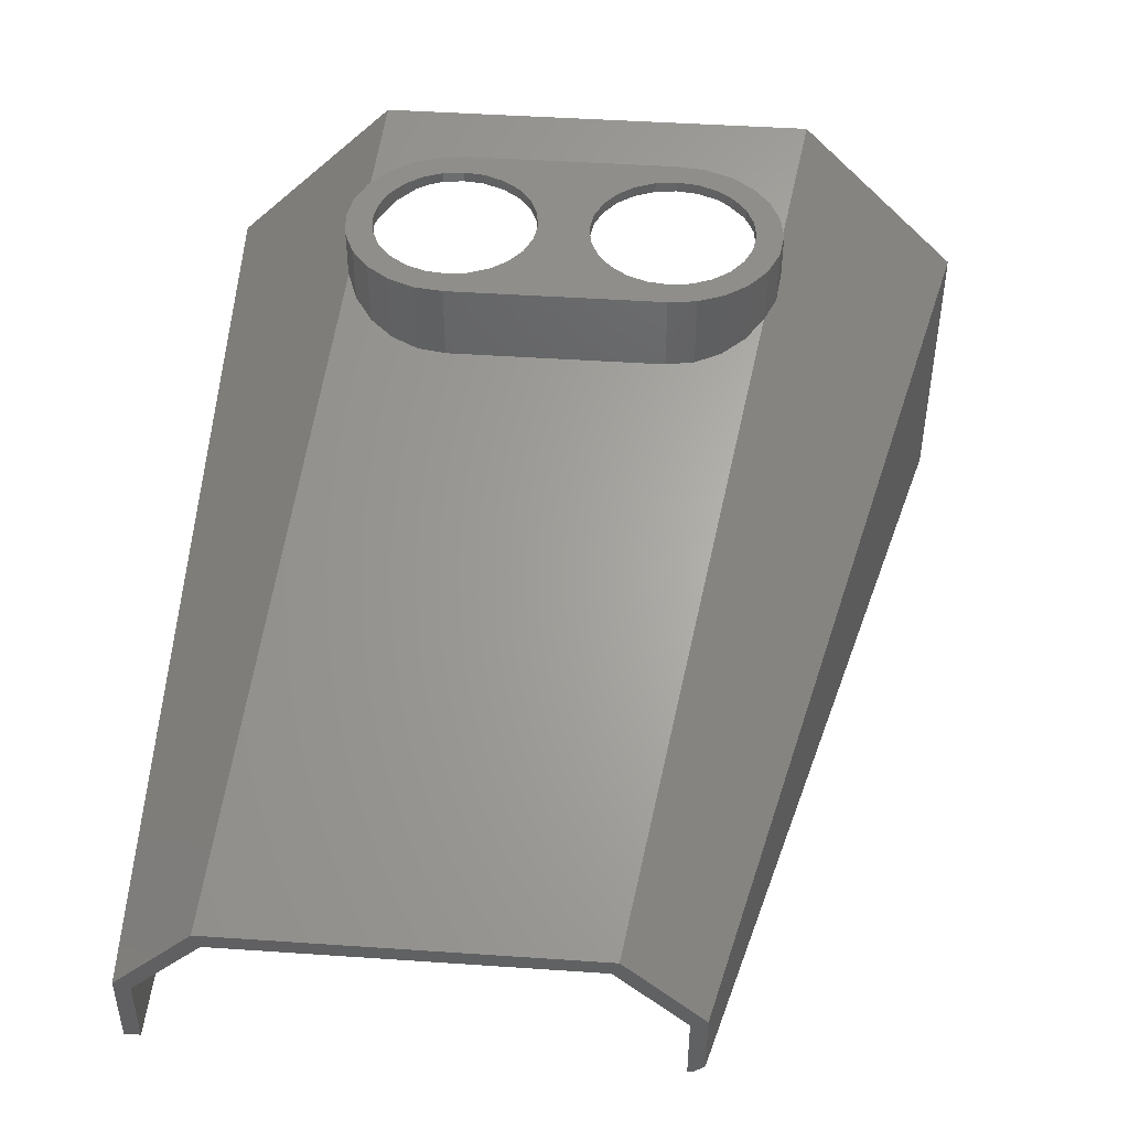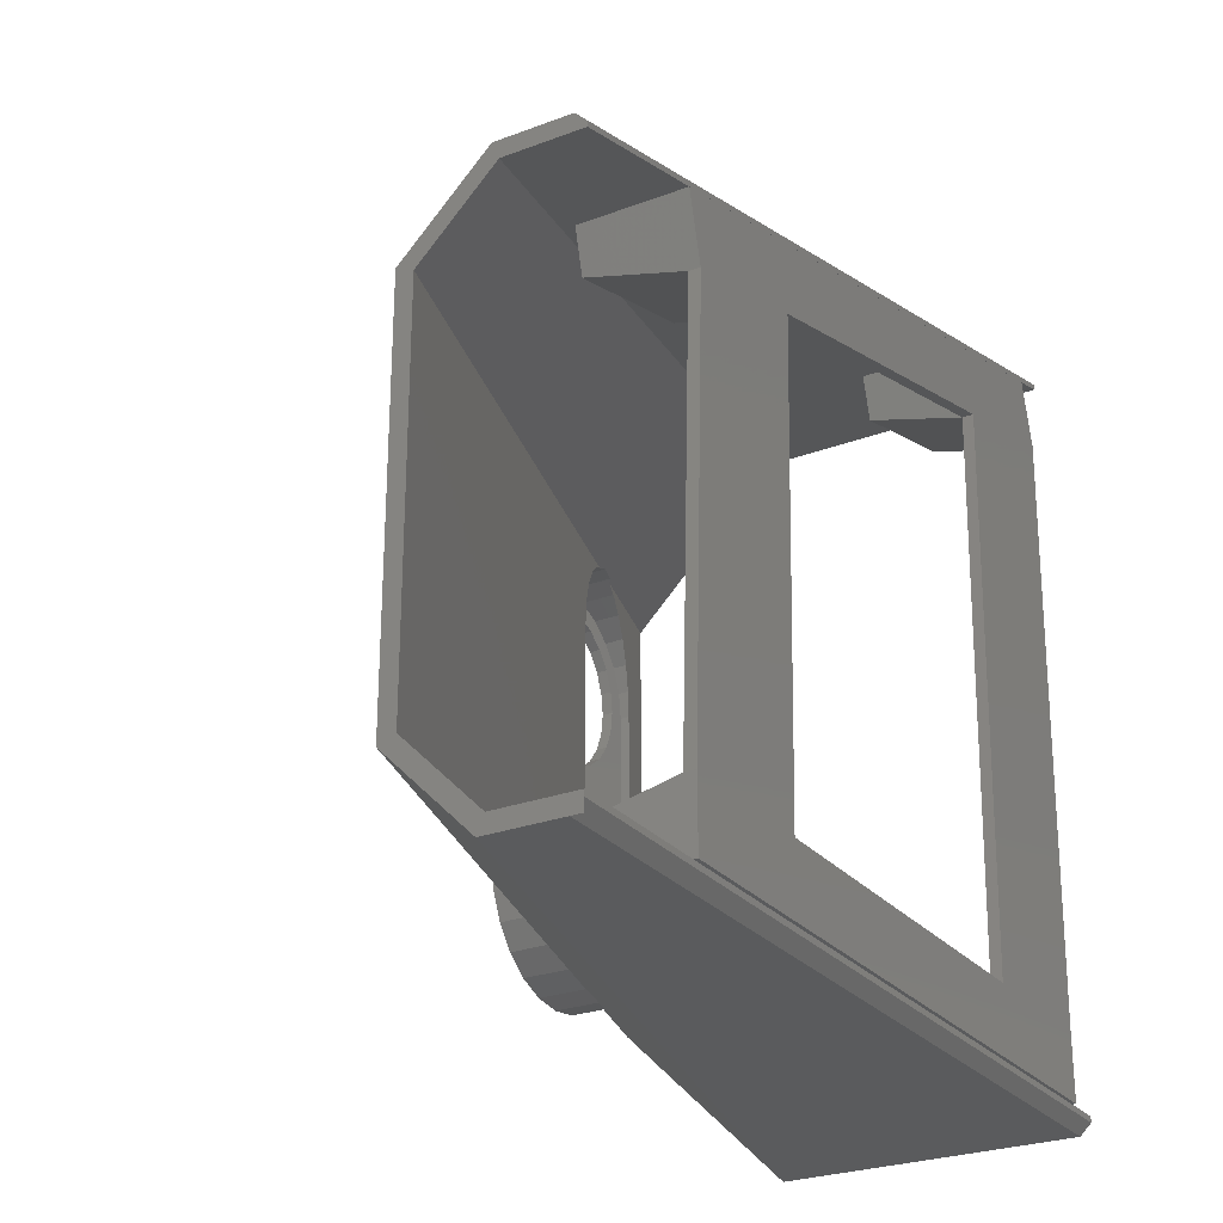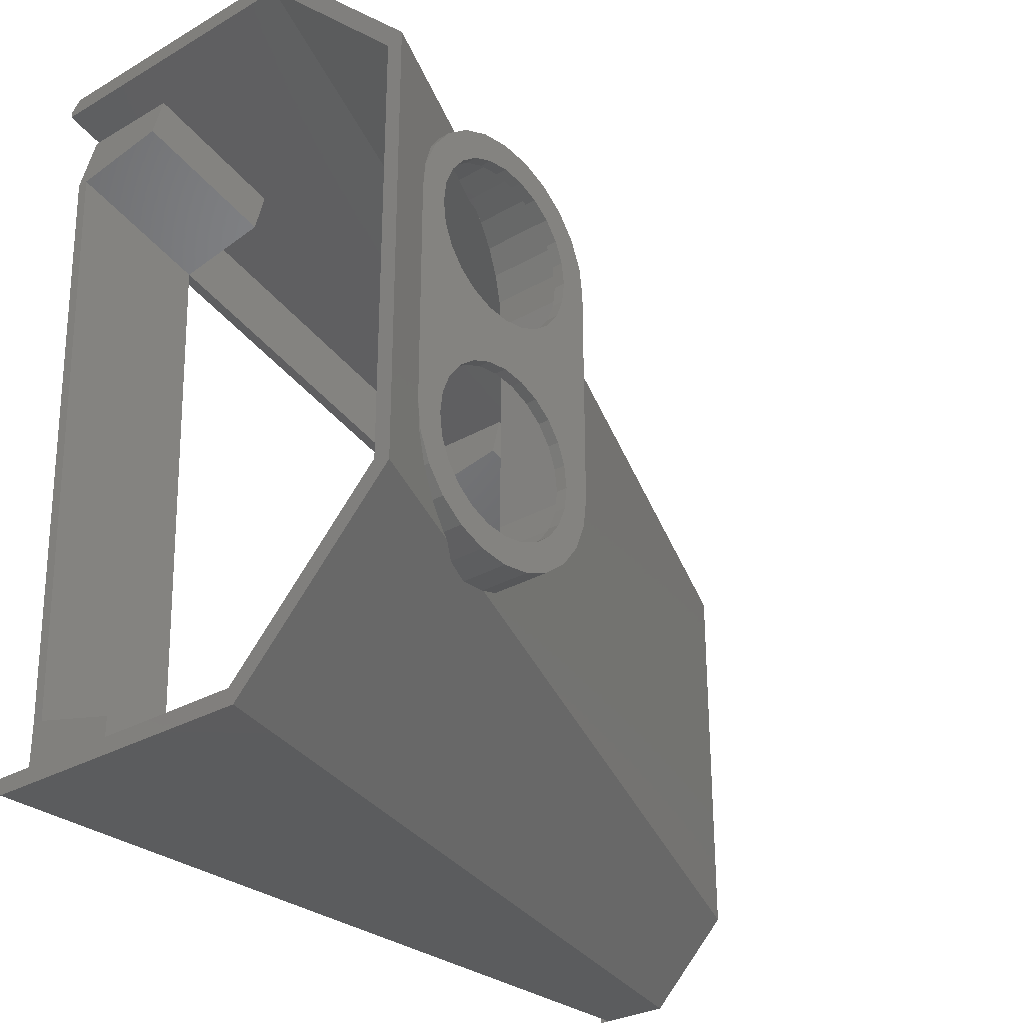
<metadata>
{"format":"stl","ext":"stl","renderer":"f3d","projection":"perspective","resolution":1024,"background":"white","views":[{"elev":45.2,"azim":94.5,"up":"+Z"},{"elev":-26.5,"azim":120.7,"up":"+Y"},{"elev":-29.4,"azim":-49.6,"up":"+Y"}]}
</metadata>
<code>
# stl→obj: 347 verts, 697 faces
v 25.76 105.8 75.86
v 0 140 55
v 0 110 85
v 29.64 106.4 73.35
v 155 100 15
v 34.88 105.7 71.33
v 39.76 103.6 70.84
v 39.85 103.6 70.86
v 155 85 30
v 155 0 15
v 0 0 2
v 155 0 2
v 0 0 55
v 155 15 30
v 35.03 26.61 72.57
v 34.88 26.55 72.55
v 24.39 26.55 75.25
v 0 30 85
v 29.64 25.86 73.21
v 20.95 27.97 77.57
v 0 3 1.41e-15
v 10 3 5
v 155 3 1.41e-15
v 0 3 53.76
v 10 3 15
v 30 3 15
v 105 3 15
v 125 3 15
v 125 3 5
v 155 3 13.76
v 30 3 5
v 105 3 5
v 10.08 40.87 81.67
v 9.385 86.11 81.67
v 9.385 46.11 81.67
v 10.08 91.35 81.67
v 12.1 35.98 81.67
v 12.1 96.23 81.67
v 14.39 46.11 81.67
v 15.32 31.79 81.67
v 14.9 42.16 81.67
v 16.43 38.48 81.67
v 19.51 28.57 81.67
v 18.85 35.32 81.67
v 22.01 32.9 81.67
v 24.39 26.55 81.67
v 25.69 31.38 81.67
v 29.64 25.86 81.67
v 29.64 30.86 81.67
v 34.88 26.55 81.67
v 33.58 31.38 81.67
v 37.26 32.9 81.67
v 39.76 28.57 81.67
v 40.42 35.32 81.67
v 43.95 31.79 81.67
v 42.84 38.48 81.67
v 44.37 42.16 81.67
v 47.17 35.98 81.67
v 44.89 46.11 81.67
v 44.89 86.11 81.67
v 14.39 86.11 81.67
v 15.32 100.4 81.67
v 14.9 90.05 81.67
v 16.43 93.73 81.67
v 19.51 103.6 81.67
v 18.85 96.89 81.67
v 22.01 99.31 81.67
v 24.39 105.7 81.67
v 25.69 100.8 81.67
v 29.64 106.4 81.67
v 29.64 101.4 81.67
v 33.58 100.8 81.67
v 34.88 105.7 81.67
v 37.26 99.31 81.67
v 39.76 103.6 81.67
v 40.42 96.89 81.67
v 43.95 100.4 81.67
v 42.84 93.73 81.67
v 44.37 90.05 81.67
v 47.17 96.23 81.67
v 49.2 40.87 81.67
v 49.2 91.35 81.67
v 49.89 46.11 81.67
v 49.89 86.11 81.67
v 14.9 50.05 81.67
v 14.9 82.16 81.67
v 16.43 53.73 81.67
v 16.43 78.48 81.67
v 18.85 75.32 81.67
v 18.85 56.89 81.67
v 22.01 72.9 81.67
v 22.01 59.31 81.67
v 25.69 71.38 81.67
v 25.69 60.84 81.67
v 29.64 61.36 81.67
v 29.64 70.86 81.67
v 33.58 60.84 81.67
v 33.58 71.38 81.67
v 37.26 72.9 81.67
v 37.26 59.31 81.67
v 40.42 75.32 81.67
v 40.42 56.89 81.67
v 42.84 78.48 81.67
v 42.84 53.73 81.67
v 44.37 82.16 81.67
v 44.37 50.05 81.67
v 43.95 31.79 69.4
v 47.17 35.98 68.26
v 12.1 96.23 80.71
v 15.32 100.4 79.57
v 39.76 28.57 70.89
v 19.51 28.57 78.08
v 45.44 95.23 79.67
v 42.54 99.01 66.91
v 45.44 95.23 65.88
v 42.54 99.01 79.67
v 38.76 101.9 68.25
v 38.76 101.9 79.67
v 34.36 103.7 79.67
v 29.64 104.4 71.11
v 34.36 103.7 69.29
v 29.64 104.4 79.67
v 24.91 103.7 79.67
v 20.51 101.9 74.72
v 24.91 103.7 73.16
v 20.51 101.9 79.67
v 16.73 99.01 76.06
v 16.73 99.01 79.67
v 13.83 95.23 77.09
v 15.02 96.78 79.67
v 13.83 95.23 79.67
v 12.01 90.83 79.67
v 12.01 90.83 77.74
v 11.39 86.11 79.67
v 11.39 86.11 77.96
v 11.39 46.11 79.67
v 11.39 46.11 77.96
v 11.39 70.86 79.67
v 12.01 41.38 77.74
v 12.01 41.38 79.67
v 13.83 36.98 79.67
v 13.83 36.98 77.09
v 16.73 33.2 79.67
v 16.73 33.2 76.06
v 15.02 35.43 79.67
v 20.51 30.3 79.67
v 20.51 30.3 74.72
v 24.91 28.48 72.81
v 29.64 27.86 79.67
v 29.64 27.86 70.97
v 24.91 28.48 79.67
v 34.36 28.48 69.81
v 38.76 30.3 79.67
v 38.76 30.3 68.25
v 34.36 28.48 79.67
v 42.54 33.2 79.67
v 42.54 33.2 66.91
v 45.44 36.98 79.67
v 45.44 36.98 65.88
v 47.26 41.38 79.67
v 47.26 41.38 65.23
v 47.89 46.11 65.01
v 47.89 46.11 79.67
v 47.89 86.11 79.67
v 47.89 86.11 65.01
v 47.26 90.83 79.67
v 47.26 90.83 65.23
v 15.02 50.34 79.67
v 14.9 50.05 79.71
v 16.43 53.73 79.67
v 14.39 46.11 79.67
v 14.9 42.16 79.71
v 16.43 38.48 79.67
v 18.85 35.32 79.67
v 22.01 32.9 79.67
v 25.69 31.38 79.67
v 29.64 30.86 79.67
v 33.58 31.38 79.67
v 37.26 32.9 79.67
v 40.42 35.32 79.67
v 42.84 38.48 79.67
v 44.37 42.16 79.67
v 44.89 46.11 79.67
v 44.37 50.05 79.67
v 42.84 53.73 79.67
v 40.42 56.89 79.67
v 37.26 59.31 79.67
v 33.58 60.84 79.67
v 29.64 61.36 79.67
v 25.69 60.84 79.67
v 22.01 59.31 79.67
v 18.85 56.89 79.67
v 14.39 86.11 79.67
v 14.9 82.16 79.67
v 16.43 78.48 79.67
v 18.85 75.32 79.67
v 22.01 72.9 79.67
v 25.69 71.38 79.67
v 29.64 70.86 79.67
v 33.58 71.38 79.67
v 37.26 72.9 79.67
v 40.42 75.32 79.67
v 42.84 78.48 79.67
v 44.37 82.16 79.67
v 44.89 86.11 79.67
v 44.37 90.05 79.67
v 42.84 93.73 79.67
v 40.42 96.89 79.67
v 37.26 99.31 79.67
v 33.58 100.8 79.67
v 29.64 101.4 79.67
v 25.69 100.8 79.67
v 22.01 99.31 79.67
v 18.85 96.89 79.67
v 16.43 93.73 79.67
v 36.41 102.9 69.08
v 23.8 28.94 73.56
v 0 108.8 82
v 0 31.24 82
v 28.34 104.2 71.94
v 31.9 28.16 70.68
v 49.2 40.87 67.54
v 49.89 46.11 67.3
v 49.89 86.11 67.3
v 43.95 100.4 69.4
v 47.17 96.23 68.26
v 49.2 91.35 67.54
v 15.32 31.79 79.57
v 12.1 35.98 80.71
v 155 97 13.76
v 0 137 53.76
v 155 83.76 27
v 10.08 91.35 81.42
v 155 16.24 27
v 19.51 103.6 78.08
v 24.39 105.7 76.34
v 10.08 40.87 81.42
v 14.9 90.05 79.67
v 15.02 90.34 79.67
v 105 5.856 14.52
v 125 5.856 14.52
v 125 5.5 15
v 105 5.5 15
v 10 5.856 14.52
v 30 5.856 14.52
v 30 5.5 15
v 10 5.5 15
v 29.29 126.5 14.52
v 10 134.4 5
v 30 129.3 5
v 9.286 131.7 14.52
v 29.38 126.8 15
v 30 129.3 15
v 11.67 131.4 15
v 10 134.4 15
v 9.375 132 15
v 104.4 107.5 15
v 105 109.9 5
v 104.3 107.1 14.52
v 105 109.9 15
v 125 104.7 5
v 124.4 102.3 15
v 124.3 102 14.52
v 125 104.7 15
v 33.3 3.3 18.3
v 6.7 11.3 18.3
v 6.7 3.3 18.3
v 33.3 11.3 18.3
v 30.3 3.3 4.7
v 33.3 3.3 1.7
v 30.3 3.3 15.3
v 9.7 3.3 15.3
v 6.7 3.3 -0.3
v 33.3 3.3 -0.3
v 9.7 3.3 4.7
v 30.3 7.3 15.3
v 30.3 7.3 4.7
v 9.7 7.3 15.3
v 9.7 7.3 4.7
v 33.3 15.3 1.7
v 6.7 15.3 -0.3
v 6.7 15.3 1.7
v 101.7 11.3 18.3
v 101.7 3.3 1.7
v 101.7 3.3 18.3
v 101.7 15.3 1.7
v 128.3 3.3 -0.3
v 125.3 3.3 4.7
v 128.3 3.3 18.3
v 125.3 3.3 15.3
v 104.7 3.3 15.3
v 104.7 3.3 4.7
v 128.3 15.3 1.7
v 128.3 11.3 18.3
v 125.3 7.3 15.3
v 104.7 7.3 15.3
v 104.7 7.3 4.7
v 125.3 7.3 4.7
v 6.73 135 -0.3
v 33.12 128.1 1.7
v 101.7 110.4 -0.3
v 9.635 134.2 4.7
v 6.73 135 18.3
v 9.635 134.2 15.3
v 30.22 128.9 15.3
v 30.22 128.9 4.7
v 33.12 128.1 18.3
v 101.7 110.4 1.7
v 8.635 130.3 15.3
v 29.22 125 4.7
v 8.635 130.3 4.7
v 29.22 125 15.3
v 31.12 120.4 18.3
v 4.731 127.2 18.3
v 3.731 123.3 -0.3
v 3.731 123.3 1.7
v 30.12 116.5 1.7
v 126.1 95.88 18.3
v 101.7 110.4 18.3
v 99.73 102.7 18.3
v 128.1 103.6 18.3
v 124.2 100.5 4.7
v 104.6 109.7 4.7
v 103.6 105.8 4.7
v 125.2 104.4 4.7
v 104.6 109.7 15.3
v 124.2 100.5 15.3
v 103.6 105.8 15.3
v 125.2 104.4 15.3
v 128.1 103.6 -0.3
v 30.12 116.5 -0.3
v 98.73 98.82 -0.3
v 101.7 15.3 -0.3
v 125.1 92.01 -0.3
v 33.3 15.3 -0.3
v 128.3 15.3 -0.3
v 125.1 92.01 1.7
v 98.73 98.82 1.7
v 0 140 2
v 155 100 2
v 155 97 0
v 0 137 0
v 155 98 0
v 0 138 0
v 155 2 1.41e-15
v 0 2 1.41e-15
v 155 0 1.41e-15
f 1 2 3
f 2 1 4
f 2 4 5
f 5 4 6
f 5 6 7
f 5 7 8
f 5 8 9
f 10 11 12
f 11 10 13
f 14 13 10
f 13 14 15
f 13 15 16
f 13 17 18
f 17 13 19
f 19 13 16
f 18 17 20
f 21 22 23
f 22 21 24
f 22 24 25
f 25 24 26
f 26 24 27
f 27 24 28
f 23 29 30
f 29 23 31
f 31 23 22
f 29 31 32
f 30 29 28
f 30 28 24
f 26 32 31
f 32 26 27
f 33 34 35
f 34 33 36
f 36 33 37
f 36 37 38
f 38 37 39
f 39 37 40
f 39 40 41
f 41 40 42
f 42 40 43
f 42 43 44
f 44 43 45
f 45 43 46
f 45 46 47
f 47 46 48
f 47 48 49
f 49 48 50
f 49 50 51
f 51 50 52
f 52 50 53
f 52 53 54
f 54 53 55
f 54 55 56
f 56 55 57
f 57 55 58
f 57 58 59
f 59 58 60
f 38 61 62
f 61 38 39
f 62 61 63
f 62 63 64
f 62 64 65
f 65 64 66
f 65 66 67
f 65 67 68
f 68 67 69
f 68 69 70
f 70 69 71
f 70 71 72
f 70 72 73
f 73 72 74
f 73 74 75
f 75 74 76
f 75 76 77
f 77 76 78
f 77 78 79
f 77 79 80
f 80 79 60
f 80 60 58
f 80 58 81
f 80 81 82
f 82 81 83
f 82 83 84
f 85 61 39
f 61 85 86
f 86 85 87
f 86 87 88
f 88 87 89
f 89 87 90
f 89 90 91
f 91 90 92
f 91 92 93
f 93 92 94
f 93 94 95
f 93 95 96
f 96 95 97
f 96 97 98
f 98 97 99
f 99 97 100
f 99 100 101
f 101 100 102
f 101 102 103
f 103 102 104
f 103 104 105
f 105 104 106
f 105 106 59
f 105 59 60
f 107 58 55
f 58 107 108
f 50 19 16
f 19 50 48
f 62 109 38
f 109 62 110
f 53 15 111
f 15 50 16
f 50 15 53
f 46 20 17
f 20 46 112
f 112 46 43
f 6 75 7
f 75 6 73
f 113 114 115
f 114 113 116
f 116 117 114
f 117 116 118
f 119 120 121
f 120 119 122
f 123 124 125
f 124 123 126
f 126 127 124
f 127 126 128
f 129 130 131
f 130 129 127
f 130 127 128
f 129 132 133
f 132 129 131
f 133 134 135
f 134 133 132
f 135 136 137
f 136 135 138
f 138 135 134
f 139 136 140
f 136 139 137
f 139 141 142
f 141 139 140
f 142 143 144
f 143 142 145
f 145 142 141
f 144 146 147
f 146 144 143
f 148 149 150
f 149 148 151
f 152 153 154
f 153 152 155
f 154 156 157
f 156 154 153
f 158 157 156
f 157 158 159
f 160 159 158
f 159 160 161
f 160 162 161
f 162 160 163
f 164 162 163
f 162 164 165
f 166 165 164
f 165 166 167
f 113 167 166
f 167 113 115
f 168 85 169
f 85 168 87
f 87 168 170
f 169 39 171
f 39 169 85
f 171 41 172
f 41 171 39
f 172 42 173
f 42 172 41
f 173 44 174
f 44 173 42
f 44 175 174
f 175 44 45
f 45 176 175
f 176 45 47
f 47 177 176
f 177 47 49
f 49 178 177
f 178 49 51
f 51 179 178
f 179 51 52
f 52 180 179
f 180 52 54
f 56 180 54
f 180 56 181
f 57 181 56
f 181 57 182
f 59 182 57
f 182 59 183
f 106 183 59
f 183 106 184
f 104 184 106
f 184 104 185
f 102 185 104
f 185 102 186
f 102 187 186
f 187 102 100
f 100 188 187
f 188 100 97
f 97 189 188
f 189 97 95
f 95 190 189
f 190 95 94
f 94 191 190
f 191 94 92
f 92 192 191
f 192 92 90
f 192 87 170
f 87 192 90
f 193 86 194
f 86 193 61
f 194 88 195
f 88 194 86
f 195 89 196
f 89 195 88
f 89 197 196
f 197 89 91
f 91 198 197
f 198 91 93
f 93 199 198
f 199 93 96
f 96 200 199
f 200 96 98
f 98 201 200
f 201 98 99
f 99 202 201
f 202 99 101
f 103 202 101
f 202 103 203
f 105 203 103
f 203 105 204
f 60 204 105
f 204 60 205
f 79 205 60
f 205 79 206
f 78 206 79
f 206 78 207
f 76 207 78
f 207 76 208
f 76 209 208
f 209 76 74
f 74 210 209
f 210 74 72
f 72 211 210
f 211 72 71
f 71 212 211
f 212 71 69
f 69 213 212
f 213 69 67
f 67 214 213
f 214 67 66
f 214 64 215
f 64 214 66
f 118 216 117
f 216 118 121
f 121 118 119
f 217 151 148
f 151 217 147
f 151 147 146
f 218 133 219
f 133 218 129
f 129 218 127
f 127 218 124
f 124 218 125
f 125 218 220
f 219 133 135
f 219 147 217
f 147 219 144
f 144 219 142
f 142 219 139
f 139 219 137
f 137 219 135
f 122 220 120
f 220 122 125
f 125 122 123
f 221 155 152
f 155 221 150
f 155 150 149
f 14 111 15
f 111 14 107
f 107 14 108
f 108 14 222
f 222 14 223
f 223 14 224
f 225 9 8
f 9 225 226
f 9 226 227
f 9 227 224
f 9 224 14
f 43 228 112
f 228 43 40
f 37 228 40
f 228 37 229
f 230 218 231
f 218 230 120
f 218 120 220
f 120 230 121
f 121 230 216
f 216 230 232
f 48 17 19
f 17 48 46
f 223 81 222
f 81 223 83
f 227 80 82
f 80 227 226
f 233 34 36
f 226 77 80
f 77 226 225
f 227 84 224
f 84 227 82
f 217 24 219
f 24 217 148
f 24 148 30
f 30 148 150
f 30 150 221
f 30 221 234
f 55 111 107
f 111 55 53
f 108 81 58
f 81 108 222
f 235 68 236
f 68 235 65
f 4 73 6
f 73 4 70
f 110 65 235
f 65 110 62
f 38 233 36
f 233 38 109
f 75 8 7
f 8 77 225
f 77 8 75
f 35 237 33
f 224 83 223
f 83 224 84
f 232 117 216
f 117 232 114
f 114 232 115
f 115 232 167
f 167 232 165
f 152 234 221
f 234 152 154
f 234 154 157
f 234 157 159
f 234 159 161
f 234 161 162
f 234 162 165
f 234 165 232
f 199 188 189
f 188 199 200
f 188 200 201
f 188 201 187
f 199 191 192
f 191 199 190
f 190 199 189
f 199 192 138
f 169 171 136
f 172 136 171
f 138 170 168
f 170 138 192
f 33 229 37
f 229 33 237
f 18 237 3
f 237 18 229
f 229 18 228
f 228 18 112
f 112 18 20
f 3 237 35
f 3 236 1
f 236 3 235
f 235 3 110
f 110 3 109
f 109 3 233
f 233 3 34
f 34 3 35
f 1 70 4
f 70 1 236
f 70 236 68
f 132 193 134
f 193 132 131
f 193 131 130
f 193 130 238
f 238 130 239
f 239 130 128
f 239 128 215
f 215 128 214
f 214 128 126
f 214 126 213
f 213 126 123
f 213 123 212
f 212 123 122
f 212 122 211
f 211 122 210
f 210 122 119
f 238 61 193
f 61 238 63
f 193 138 134
f 138 193 194
f 138 194 195
f 138 195 196
f 138 196 197
f 138 197 198
f 138 198 199
f 239 63 238
f 63 239 64
f 64 239 215
f 169 136 138
f 168 169 138
f 202 187 201
f 187 202 186
f 186 202 203
f 186 203 185
f 185 203 204
f 185 204 184
f 184 204 183
f 183 204 205
f 119 209 210
f 209 119 118
f 209 118 208
f 208 118 116
f 208 116 207
f 207 116 113
f 207 113 206
f 206 113 205
f 173 145 141
f 145 173 143
f 143 173 174
f 143 174 146
f 146 174 175
f 146 175 151
f 151 175 176
f 151 176 149
f 149 176 177
f 149 177 178
f 149 178 155
f 155 178 179
f 155 179 153
f 153 179 180
f 153 180 156
f 156 180 181
f 156 181 158
f 158 181 182
f 158 182 183
f 158 183 205
f 158 205 113
f 158 113 166
f 158 166 160
f 160 166 164
f 160 164 163
f 172 140 136
f 173 141 140
f 173 140 172
f 240 29 32
f 29 240 241
f 241 28 29
f 28 241 242
f 243 32 27
f 32 243 240
f 244 31 22
f 31 244 245
f 245 26 31
f 26 245 246
f 247 22 25
f 22 247 244
f 248 249 250
f 249 248 251
f 250 252 248
f 252 250 253
f 254 255 256
f 255 254 253
f 253 254 252
f 256 249 251
f 249 256 255
f 257 258 259
f 258 257 260
f 261 262 263
f 262 261 264
f 262 260 257
f 260 262 264
f 263 258 261
f 258 263 259
f 262 259 263
f 259 262 257
f 248 256 251
f 256 248 252
f 256 252 254
f 26 247 25
f 247 26 246
f 247 245 244
f 245 247 246
f 28 243 27
f 243 28 242
f 243 241 240
f 241 243 242
f 265 266 267
f 266 265 268
f 265 269 270
f 269 265 271
f 271 265 272
f 270 273 274
f 273 270 275
f 273 275 267
f 275 270 269
f 267 275 272
f 267 272 265
f 276 269 271
f 269 276 277
f 276 272 278
f 272 276 271
f 279 272 275
f 272 279 278
f 269 279 275
f 279 269 277
f 276 279 277
f 279 276 278
f 280 265 270
f 265 280 268
f 266 273 267
f 273 266 281
f 281 266 282
f 266 280 282
f 280 266 268
f 283 284 285
f 284 283 286
f 287 284 274
f 284 287 288
f 288 287 289
f 288 289 290
f 290 289 291
f 284 292 285
f 292 284 288
f 285 292 291
f 285 291 289
f 270 274 284
f 283 293 286
f 293 283 294
f 289 283 285
f 283 289 294
f 295 291 296
f 291 295 290
f 288 297 292
f 297 288 298
f 295 288 290
f 288 295 298
f 297 291 292
f 291 297 296
f 295 297 298
f 297 295 296
f 299 300 301
f 300 299 302
f 302 299 303
f 302 303 304
f 304 303 305
f 300 306 307
f 306 300 302
f 307 306 305
f 307 305 303
f 308 301 300
f 309 310 311
f 310 309 312
f 313 303 314
f 303 313 307
f 314 315 316
f 315 314 299
f 299 314 303
f 313 316 317
f 316 313 314
f 300 313 317
f 313 300 307
f 302 309 311
f 309 302 304
f 310 302 311
f 302 310 306
f 305 310 312
f 310 305 306
f 304 312 309
f 312 304 305
f 318 319 320
f 319 318 321
f 322 323 324
f 323 322 325
f 326 327 328
f 327 326 329
f 329 322 327
f 322 329 325
f 323 328 324
f 328 323 326
f 319 323 308
f 323 319 326
f 326 319 329
f 308 330 301
f 330 308 325
f 330 325 321
f 325 308 323
f 321 325 329
f 321 329 319
f 328 322 324
f 322 328 327
f 301 331 299
f 331 301 332
f 332 301 333
f 330 334 301
f 299 281 315
f 281 299 273
f 273 299 274
f 274 299 331
f 274 331 335
f 274 335 333
f 274 333 287
f 287 333 301
f 287 301 334
f 287 334 336
f 330 337 334
f 337 330 318
f 318 330 321
f 318 338 337
f 338 318 320
f 320 308 338
f 308 320 319
f 338 300 317
f 300 338 308
f 339 5 340
f 5 339 2
f 341 261 342
f 261 341 230
f 342 261 250
f 261 230 264
f 264 230 231
f 264 231 260
f 260 231 253
f 253 231 255
f 342 249 231
f 249 342 250
f 231 249 255
f 250 258 253
f 258 250 261
f 253 258 260
f 270 286 280
f 286 270 284
f 335 286 333
f 286 335 280
f 331 280 335
f 280 331 317
f 282 317 316
f 317 282 280
f 316 281 282
f 281 316 315
f 338 331 332
f 331 338 317
f 338 333 286
f 333 338 332
f 286 337 338
f 337 286 293
f 336 289 287
f 289 336 294
f 294 336 293
f 334 293 336
f 293 334 337
f 343 342 344
f 342 343 341
f 343 230 341
f 345 10 12
f 10 345 30
f 10 30 14
f 30 345 23
f 14 30 234
f 14 234 9
f 9 234 232
f 9 232 230
f 9 230 5
f 5 230 343
f 5 343 340
f 339 343 344
f 343 339 340
f 23 346 21
f 346 23 345
f 345 12 347
f 13 24 11
f 24 13 18
f 11 24 346
f 24 18 219
f 219 18 3
f 219 3 218
f 218 3 231
f 231 3 2
f 231 2 342
f 342 2 344
f 344 2 339
f 21 346 24
f 12 346 345
f 346 12 11

</code>
